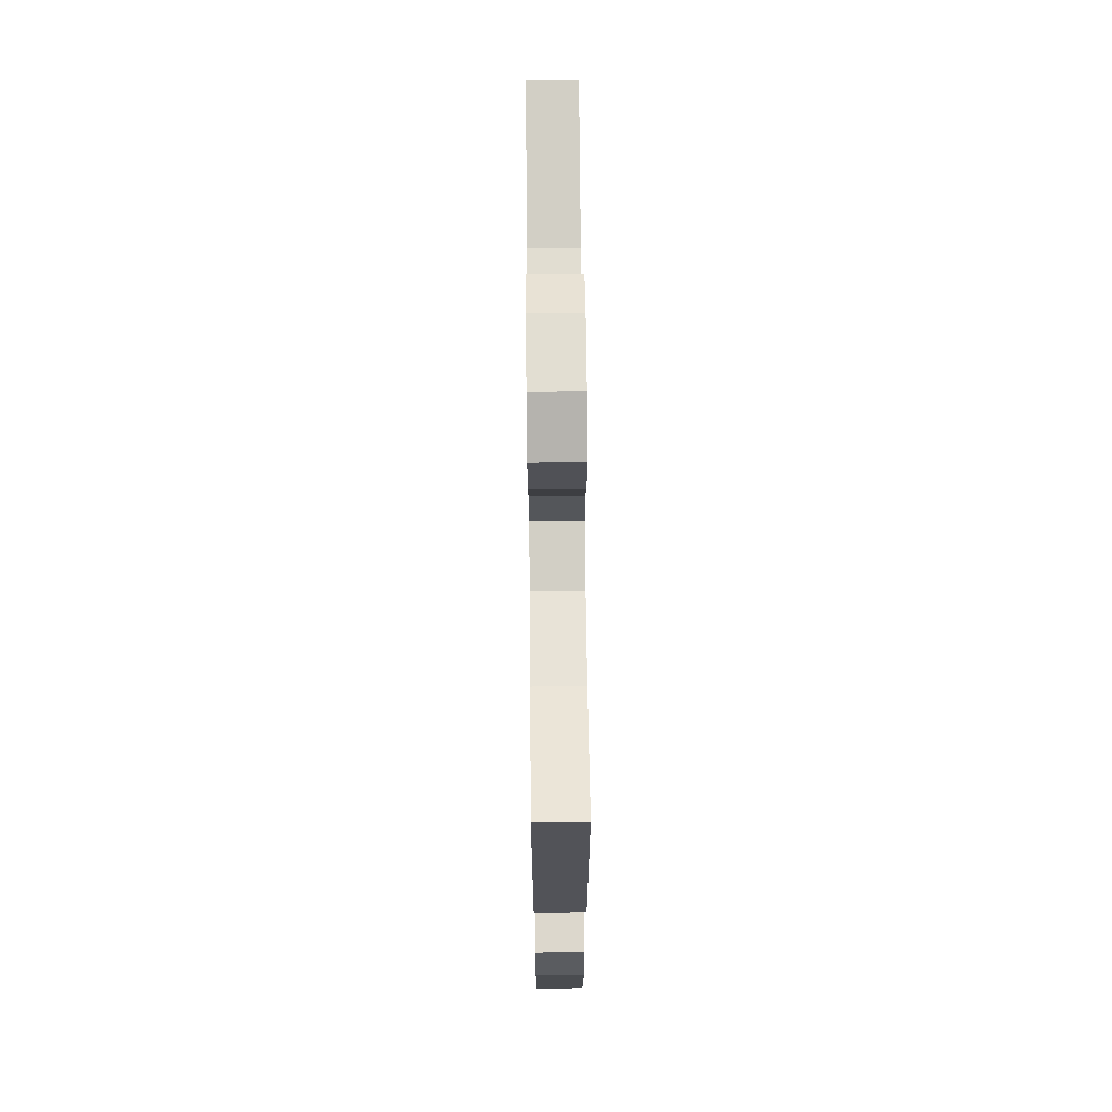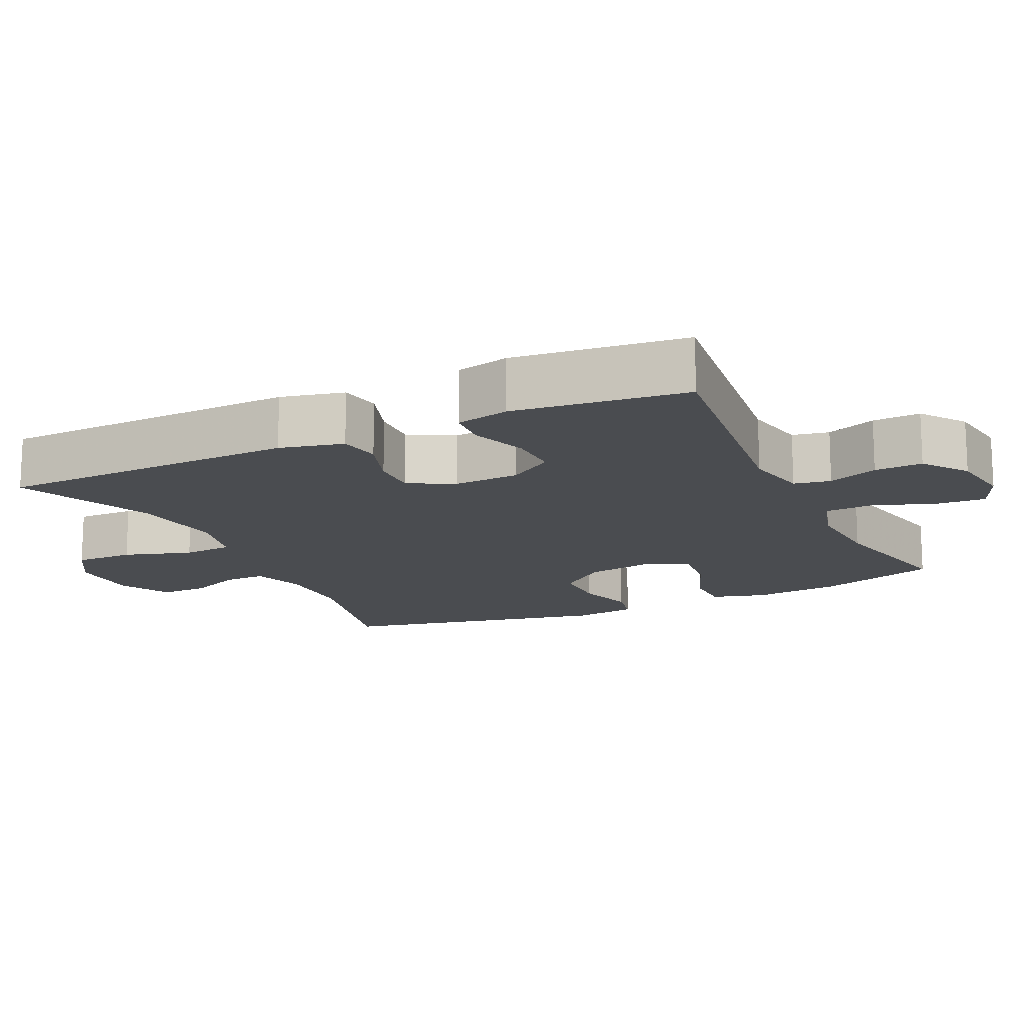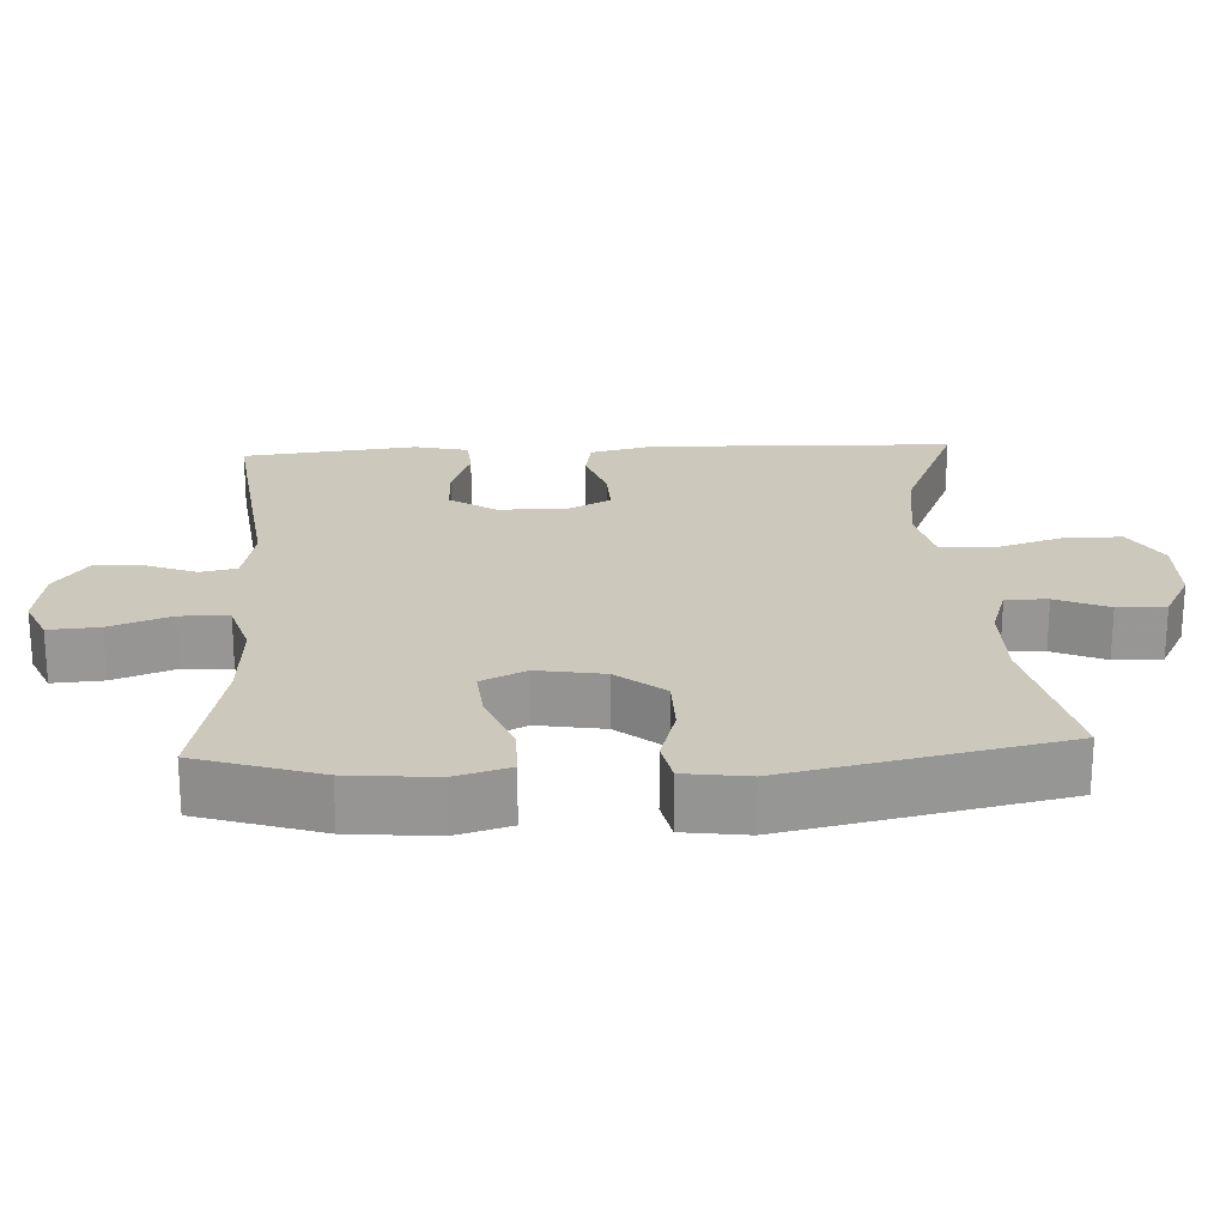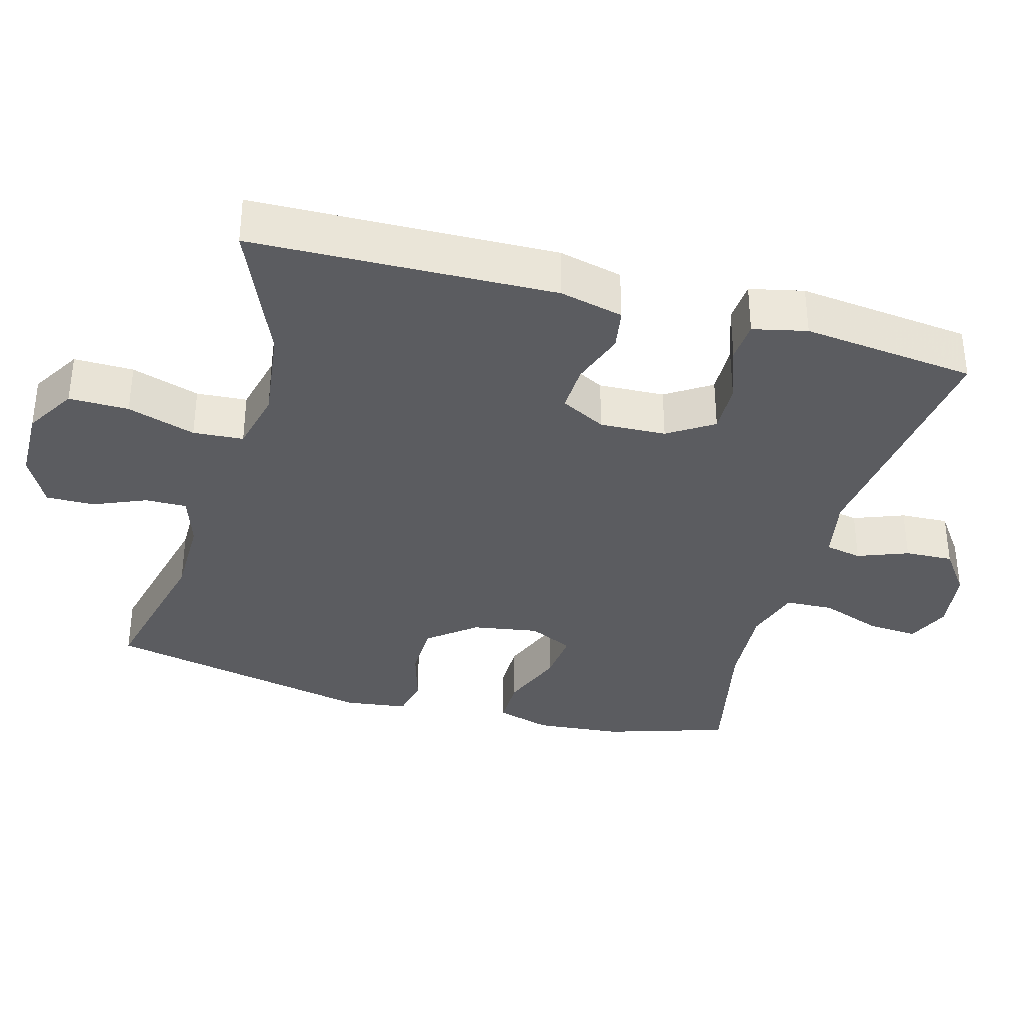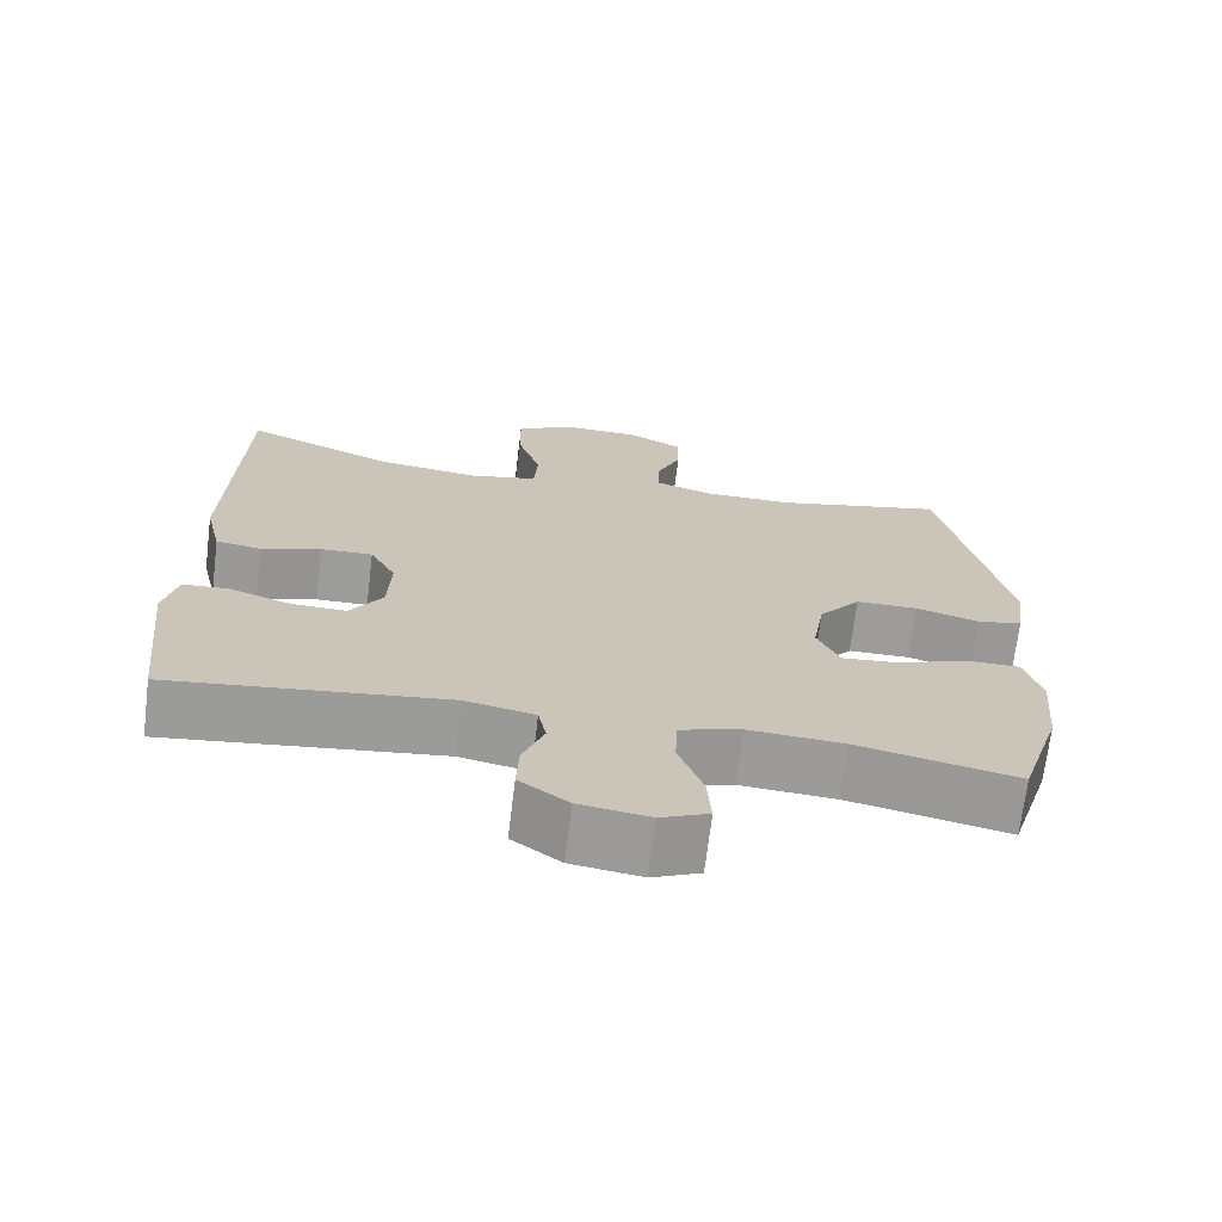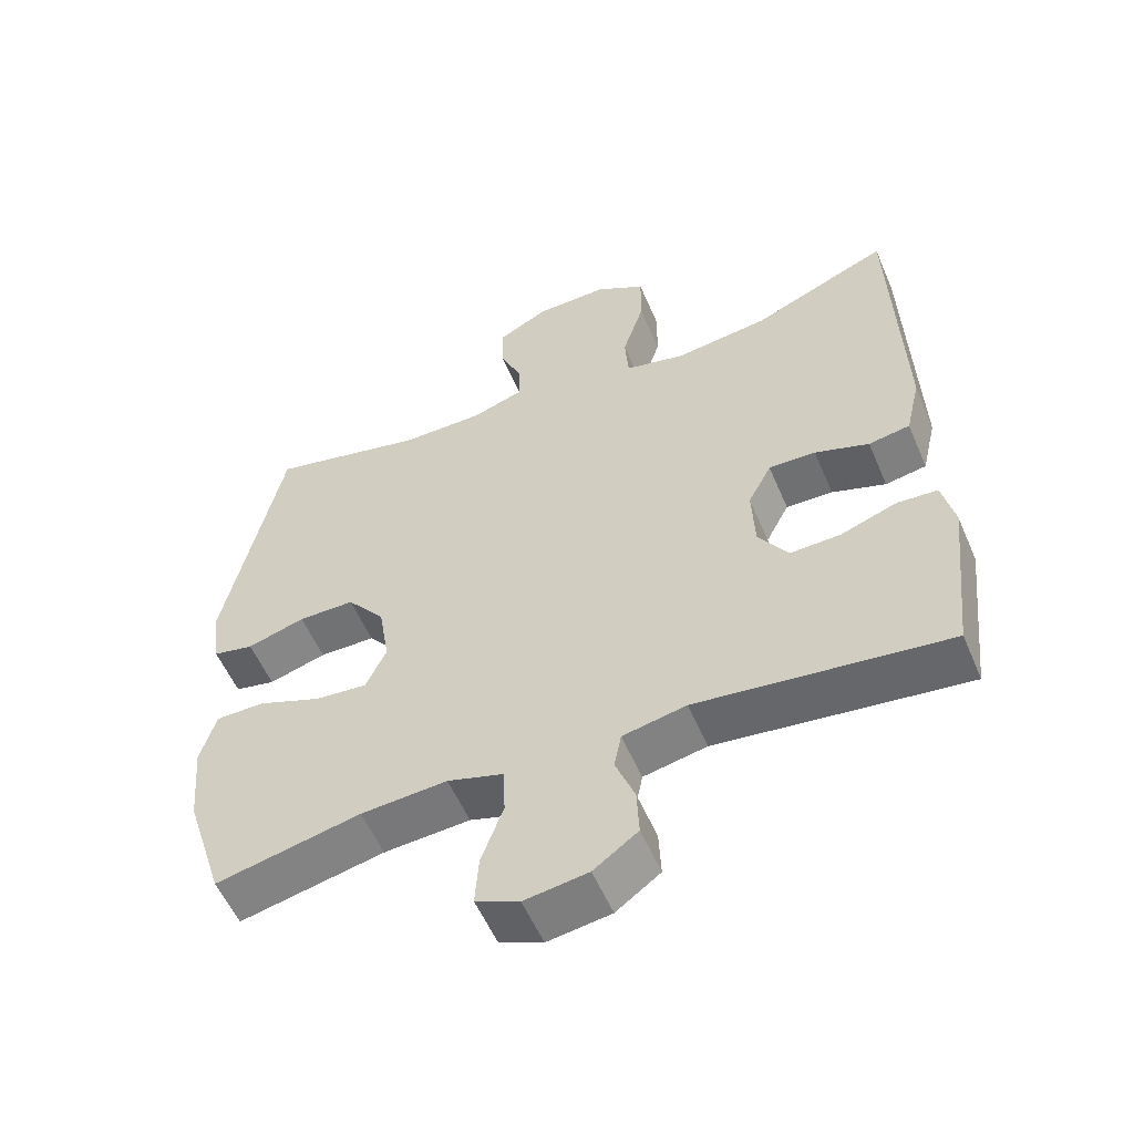
<metadata>
{"format":"obj","ext":"obj","renderer":"f3d","projection":"perspective","resolution":1024,"background":"white","views":[{"elev":68.9,"azim":89.4,"up":"+Z"},{"elev":-15.1,"azim":115.3,"up":"+Y"},{"elev":22.2,"azim":-92.9,"up":"+Y"},{"elev":-35.3,"azim":74.4,"up":"+Y"},{"elev":-70.0,"azim":173.0,"up":"+Z"},{"elev":-55.8,"azim":23.0,"up":"+Z"}]}
</metadata>
<code>
v 0.5 0.07 -0.5
v 0.15 0.07 -0.457
v 0.061 0.07 -0.475
v 0.051 0.07 -0.526
v 0.078 0.07 -0.596
v 0.081 0.07 -0.663
v 0.019 0.07 -0.708
v -0.07 0.07 -0.721
v -0.131 0.07 -0.694
v -0.126 0.07 -0.624
v -0.095 0.07 -0.539
v -0.098 0.07 -0.472
v -0.176 0.07 -0.448
v -0.297 0.07 -0.456
v -0.5 0.07 -0.5
v -0.554 0.07 -0.33
v -0.565 0.07 -0.21
v -0.543 0.07 -0.134
v -0.474 0.07 -0.134
v -0.385 0.07 -0.169
v -0.312 0.07 -0.176
v -0.283 0.07 -0.114
v -0.298 0.07 -0.022
v -0.351 0.07 0.044
v -0.43 0.07 0.045
v -0.511 0.07 0.021
v -0.568 0.07 0.033
v -0.58 0.07 0.121
v -0.5 0.07 0.5
v -0.281 0.07 0.449
v -0.166 0.07 0.449
v -0.093 0.07 0.473
v -0.094 0.07 0.531
v -0.125 0.07 0.604
v -0.126 0.07 0.671
v -0.055 0.07 0.709
v 0.047 0.07 0.711
v 0.117 0.07 0.669
v 0.116 0.07 0.586
v 0.086 0.07 0.491
v 0.091 0.07 0.421
v 0.177 0.07 0.401
v 0.308 0.07 0.418
v 0.5 0.07 0.5
v 0.512 0.07 0.079
v 0.491 0.07 -0.01
v 0.433 0.07 -0.02
v 0.357 0.07 0.006
v 0.291 0.07 0.008
v 0.258 0.07 -0.055
v 0.262 0.07 -0.147
v 0.303 0.07 -0.21
v 0.374 0.07 -0.208
v 0.453 0.07 -0.18
v 0.51 0.07 -0.184
v 0.527 0.07 -0.259
v 0.514 0.07 -0.375
v 0.5 0 -0.5
v 0.15 0 -0.457
v 0.061 0 -0.475
v 0.051 0 -0.526
v 0.078 0 -0.596
v 0.081 0 -0.663
v 0.019 0 -0.708
v -0.07 0 -0.721
v -0.131 0 -0.694
v -0.126 0 -0.624
v -0.095 0 -0.539
v -0.098 0 -0.472
v -0.176 0 -0.448
v -0.297 0 -0.456
v -0.5 0 -0.5
v -0.554 0 -0.33
v -0.565 0 -0.21
v -0.543 0 -0.134
v -0.474 0 -0.134
v -0.385 0 -0.169
v -0.312 0 -0.176
v -0.283 0 -0.114
v -0.298 0 -0.022
v -0.351 0 0.044
v -0.43 0 0.045
v -0.511 0 0.021
v -0.568 0 0.033
v -0.58 0 0.121
v -0.5 0 0.5
v -0.281 0 0.449
v -0.166 0 0.449
v -0.093 0 0.473
v -0.094 0 0.531
v -0.125 0 0.604
v -0.126 0 0.671
v -0.055 0 0.709
v 0.047 0 0.711
v 0.117 0 0.669
v 0.116 0 0.586
v 0.086 0 0.491
v 0.091 0 0.421
v 0.177 0 0.401
v 0.308 0 0.418
v 0.5 0 0.5
v 0.512 0 0.079
v 0.491 0 -0.01
v 0.433 0 -0.02
v 0.357 0 0.006
v 0.291 0 0.008
v 0.258 0 -0.055
v 0.262 0 -0.147
v 0.303 0 -0.21
v 0.374 0 -0.208
v 0.453 0 -0.18
v 0.51 0 -0.184
v 0.527 0 -0.259
v 0.514 0 -0.375
f 54 55 56 57
f 53 54 57 1
f 52 53 1 2
f 51 52 2 3
f 50 51 3
f 45 46 47 48
f 43 44 45 48
f 42 43 48 49
f 41 42 49 50
f 37 38 39 40
f 37 40 41
f 36 37 41
f 33 34 35 36
f 32 33 36 41
f 31 32 41 50
f 27 28 29 30
f 25 26 27 30
f 24 25 30 31
f 23 24 31 50
f 17 18 19 20
f 17 20 21
f 14 15 16 17
f 13 14 17 21
f 12 13 21 22
f 8 9 10 11
f 8 11 12
f 7 8 12
f 4 5 6 7
f 4 7 12
f 3 4 12 22
f 3 22 23 50
f 114 113 112 111
f 58 114 111 110
f 59 58 110 109
f 60 59 109 108
f 60 108 107
f 105 104 103 102
f 105 102 101 100
f 106 105 100 99
f 107 106 99 98
f 97 96 95 94
f 98 97 94
f 98 94 93
f 93 92 91 90
f 98 93 90 89
f 107 98 89 88
f 87 86 85 84
f 87 84 83 82
f 88 87 82 81
f 107 88 81 80
f 77 76 75 74
f 78 77 74
f 74 73 72 71
f 78 74 71 70
f 79 78 70 69
f 68 67 66 65
f 69 68 65
f 69 65 64
f 64 63 62 61
f 69 64 61
f 79 69 61 60
f 107 80 79 60
f 1 58 59 2
f 2 59 60 3
f 3 60 61 4
f 4 61 62 5
f 5 62 63 6
f 6 63 64 7
f 7 64 65 8
f 8 65 66 9
f 9 66 67 10
f 10 67 68 11
f 11 68 69 12
f 12 69 70 13
f 13 70 71 14
f 14 71 72 15
f 15 72 73 16
f 16 73 74 17
f 17 74 75 18
f 18 75 76 19
f 19 76 77 20
f 20 77 78 21
f 21 78 79 22
f 22 79 80 23
f 23 80 81 24
f 24 81 82 25
f 25 82 83 26
f 26 83 84 27
f 27 84 85 28
f 28 85 86 29
f 29 86 87 30
f 30 87 88 31
f 31 88 89 32
f 32 89 90 33
f 33 90 91 34
f 34 91 92 35
f 35 92 93 36
f 36 93 94 37
f 37 94 95 38
f 38 95 96 39
f 39 96 97 40
f 40 97 98 41
f 41 98 99 42
f 42 99 100 43
f 43 100 101 44
f 44 101 102 45
f 45 102 103 46
f 46 103 104 47
f 47 104 105 48
f 48 105 106 49
f 49 106 107 50
f 50 107 108 51
f 51 108 109 52
f 52 109 110 53
f 53 110 111 54
f 54 111 112 55
f 55 112 113 56
f 56 113 114 57
f 57 114 58 1

</code>
